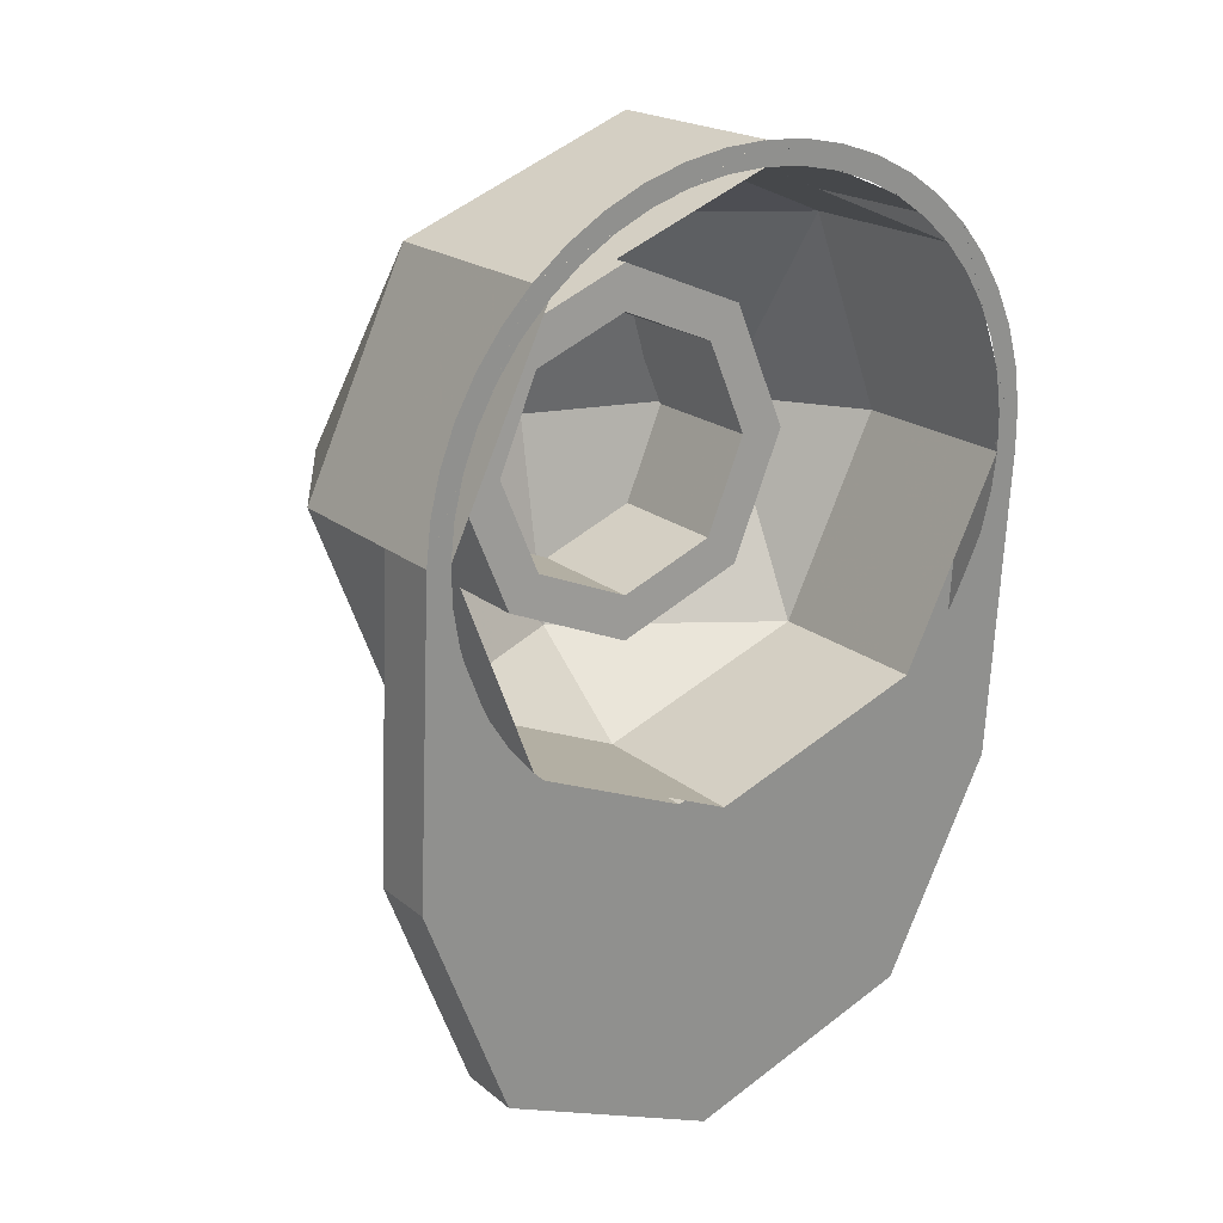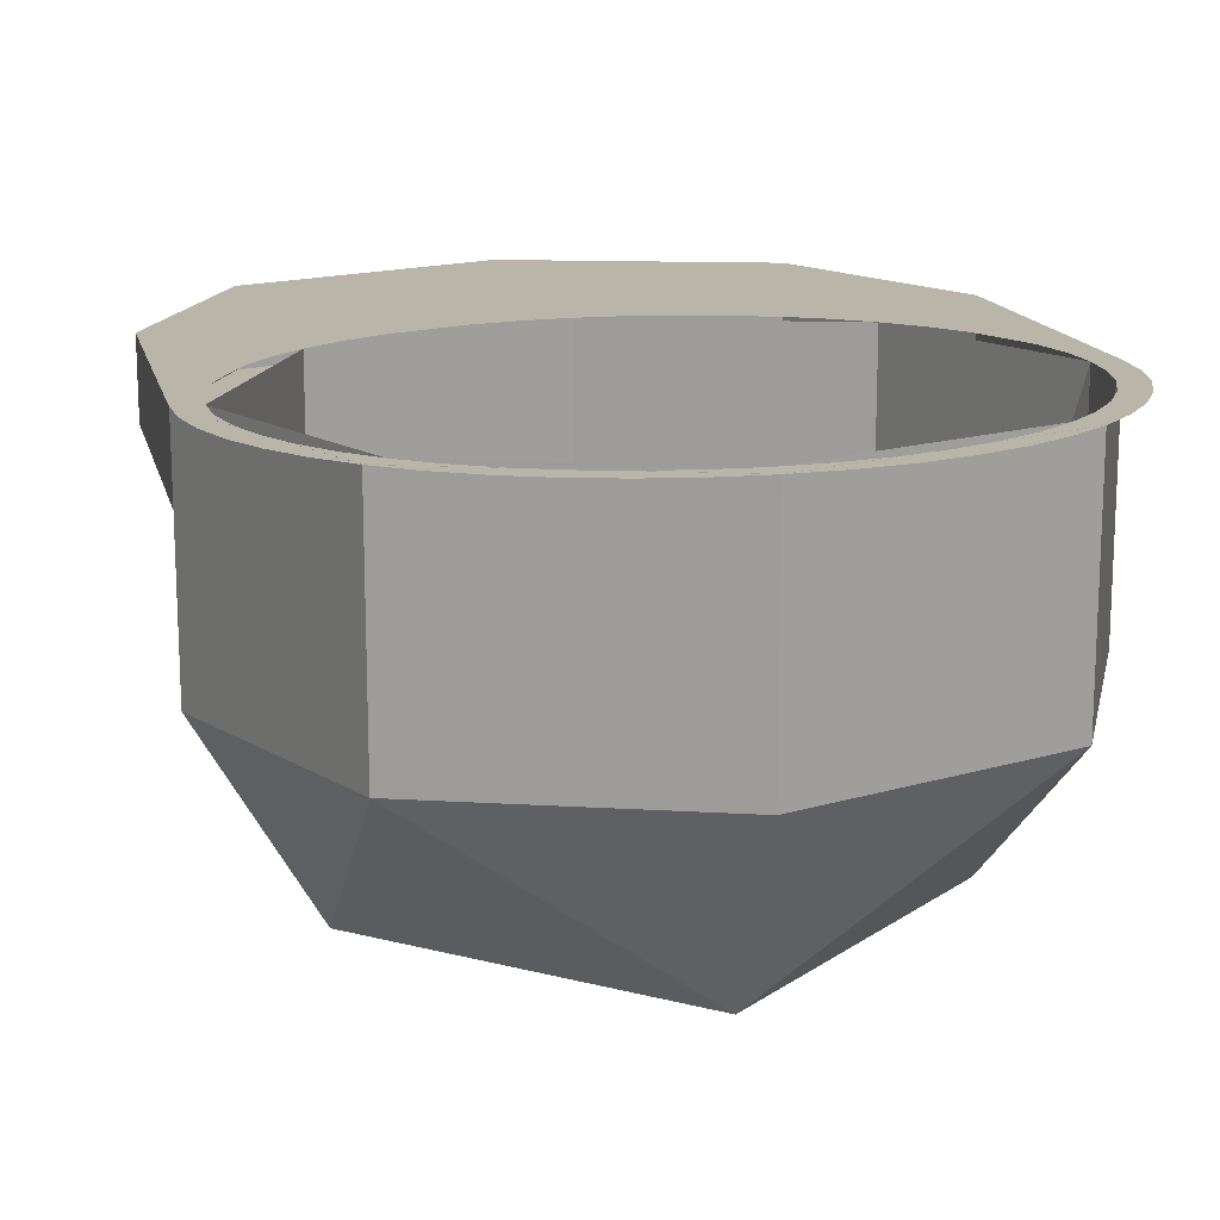
<metadata>
{"format":"obj","ext":"obj","renderer":"f3d","projection":"perspective","resolution":1024,"background":"white","views":[{"elev":19.6,"azim":145.8,"up":"+Z"},{"elev":17.5,"azim":-11.7,"up":"+Y"}]}
</metadata>
<code>
v 0.7 0.4 0
v 0.694 0.4065 0.09135
v 0.6444 0.406 0.08482
v 0.65 0.4 0
v 0.694 0.4065 0.09135
v 0.6761 0.4129 0.1812
v 0.6278 0.4119 0.1682
v 0.6444 0.406 0.08482
v 0.6761 0.4129 0.1812
v 0.6467 0.419 0.2679
v 0.6005 0.4177 0.2488
v 0.6278 0.4119 0.1682
v 0.6467 0.419 0.2679
v 0.6062 0.4249 0.35
v 0.5629 0.4231 0.325
v 0.6005 0.4177 0.2488
v 0.6062 0.4249 0.35
v 0.5554 0.4303 0.4262
v 0.5157 0.4281 0.3957
v 0.5629 0.4231 0.325
v 0.5554 0.4303 0.4262
v 0.495 0.4351 0.495
v 0.4596 0.4326 0.4596
v 0.5157 0.4281 0.3957
v 0.495 0.4351 0.495
v 0.4262 0.4394 0.5554
v 0.3957 0.4366 0.5157
v 0.4596 0.4326 0.4596
v 0.4262 0.4394 0.5554
v 0.35 0.443 0.6062
v 0.325 0.44 0.5629
v 0.3957 0.4366 0.5157
v 0.35 0.443 0.6062
v 0.2679 0.4459 0.6467
v 0.2488 0.4426 0.6005
v 0.325 0.44 0.5629
v 0.2679 0.4459 0.6467
v 0.1812 0.448 0.6761
v 0.1682 0.4446 0.6278
v 0.2488 0.4426 0.6005
v 0.1812 0.448 0.6761
v 0.09135 0.4493 0.694
v 0.08482 0.4458 0.6444
v 0.1682 0.4446 0.6278
v 0.09135 0.4493 0.694
v 0 0.4497 0.7
v 0 0.4461 0.65
v 0.08482 0.4458 0.6444
v 0 0.4497 0.7
v -0.09135 0.4493 0.694
v -0.08482 0.4458 0.6444
v 0 0.4461 0.65
v -0.09135 0.4493 0.694
v -0.1812 0.448 0.6761
v -0.1682 0.4446 0.6278
v -0.08482 0.4458 0.6444
v -0.1812 0.448 0.6761
v -0.2679 0.4459 0.6467
v -0.2488 0.4426 0.6005
v -0.1682 0.4446 0.6278
v -0.2679 0.4459 0.6467
v -0.35 0.443 0.6062
v -0.325 0.44 0.5629
v -0.2488 0.4426 0.6005
v -0.35 0.443 0.6062
v -0.4262 0.4394 0.5554
v -0.3957 0.4366 0.5157
v -0.325 0.44 0.5629
v -0.4262 0.4394 0.5554
v -0.495 0.4351 0.495
v -0.4596 0.4326 0.4596
v -0.3957 0.4366 0.5157
v -0.495 0.4351 0.495
v -0.5554 0.4303 0.4262
v -0.5157 0.4281 0.3957
v -0.4596 0.4326 0.4596
v -0.5554 0.4303 0.4262
v -0.6062 0.4249 0.35
v -0.5629 0.4231 0.325
v -0.5157 0.4281 0.3957
v -0.6062 0.4249 0.35
v -0.6467 0.419 0.2679
v -0.6005 0.4177 0.2488
v -0.5629 0.4231 0.325
v -0.6467 0.419 0.2679
v -0.6761 0.4129 0.1812
v -0.6278 0.4119 0.1682
v -0.6005 0.4177 0.2488
v -0.6761 0.4129 0.1812
v -0.694 0.4065 0.09135
v -0.6444 0.406 0.08482
v -0.6278 0.4119 0.1682
v -0.694 0.4065 0.09135
v -0.7 0.4 0
v -0.65 0.4 0
v -0.6444 0.406 0.08482
v -0.7 0.4 0
v -0.694 0.3935 -0.09135
v -0.6444 0.394 -0.08482
v -0.65 0.4 0
v -0.694 0.3935 -0.09135
v -0.6761 0.3871 -0.1812
v -0.6278 0.3881 -0.1682
v -0.6444 0.394 -0.08482
v -0.6761 0.3871 -0.1812
v -0.6467 0.381 -0.2679
v -0.6005 0.3823 -0.2488
v -0.6278 0.3881 -0.1682
v -0.6467 0.381 -0.2679
v -0.6062 0.3751 -0.35
v -0.5629 0.3769 -0.325
v -0.6005 0.3823 -0.2488
v -0.6062 0.3751 -0.35
v -0.5554 0.3697 -0.4262
v -0.5157 0.3719 -0.3957
v -0.5629 0.3769 -0.325
v -0.5554 0.3697 -0.4262
v -0.495 0.3649 -0.495
v -0.4596 0.3674 -0.4596
v -0.5157 0.3719 -0.3957
v -0.495 0.3649 -0.495
v -0.4262 0.3606 -0.5554
v -0.3957 0.3634 -0.5157
v -0.4596 0.3674 -0.4596
v -0.4262 0.3606 -0.5554
v -0.35 0.357 -0.6062
v -0.325 0.36 -0.5629
v -0.3957 0.3634 -0.5157
v -0.35 0.357 -0.6062
v -0.2679 0.3541 -0.6467
v -0.2488 0.3574 -0.6005
v -0.325 0.36 -0.5629
v -0.2679 0.3541 -0.6467
v -0.1812 0.352 -0.6761
v -0.1682 0.3554 -0.6278
v -0.2488 0.3574 -0.6005
v -0.1812 0.352 -0.6761
v -0.09135 0.3507 -0.694
v -0.08482 0.3542 -0.6444
v -0.1682 0.3554 -0.6278
v -0.09135 0.3507 -0.694
v 0 0.3503 -0.7
v 0 0.3538 -0.65
v -0.08482 0.3542 -0.6444
v 0 0.3503 -0.7
v 0.09135 0.3507 -0.694
v 0.08482 0.3542 -0.6444
v 0 0.3538 -0.65
v 0.09135 0.3507 -0.694
v 0.1812 0.352 -0.6761
v 0.1682 0.3554 -0.6278
v 0.08482 0.3542 -0.6444
v 0.1812 0.352 -0.6761
v 0.2679 0.3541 -0.6467
v 0.2488 0.3574 -0.6005
v 0.1682 0.3554 -0.6278
v 0.2679 0.3541 -0.6467
v 0.35 0.357 -0.6062
v 0.325 0.36 -0.5629
v 0.2488 0.3574 -0.6005
v 0.35 0.357 -0.6062
v 0.4262 0.3606 -0.5554
v 0.3957 0.3634 -0.5157
v 0.325 0.36 -0.5629
v 0.4262 0.3606 -0.5554
v 0.495 0.3649 -0.495
v 0.4596 0.3674 -0.4596
v 0.3957 0.3634 -0.5157
v 0.495 0.3649 -0.495
v 0.5554 0.3697 -0.4262
v 0.5157 0.3719 -0.3957
v 0.4596 0.3674 -0.4596
v 0.5554 0.3697 -0.4262
v 0.6062 0.3751 -0.35
v 0.5629 0.3769 -0.325
v 0.5157 0.3719 -0.3957
v 0.6062 0.3751 -0.35
v 0.6467 0.381 -0.2679
v 0.6005 0.3823 -0.2488
v 0.5629 0.3769 -0.325
v 0.6467 0.381 -0.2679
v 0.6761 0.3871 -0.1812
v 0.6278 0.3881 -0.1682
v 0.6005 0.3823 -0.2488
v 0.6761 0.3871 -0.1812
v 0.694 0.3935 -0.09135
v 0.6444 0.394 -0.08482
v 0.6278 0.3881 -0.1682
v 0.694 0.3935 -0.09135
v 0.7 0.4 0
v 0.65 0.4 0
v 0.6444 0.394 -0.08482
v 0.7 0.35 -0.7
v 0.495 0.3646 -0.495
v 0.7 0.4 0
v 0.7 0.35 -0.7
v 0 0.35 -0.7
v 0.495 0.3646 -0.495
v -0.7 0.35 -0.7
v -0.495 0.3646 -0.495
v 0 0.35 -0.7
v -0.7 0.35 -0.7
v -0.7 0.4 0
v -0.495 0.3646 -0.495
v -0.7 0.2 -0.7
v -0.495 0.2146 -0.495
v -0.7 0.25 0
v -0.7 0.2 -0.7
v 0 0.2 -0.7
v -0.495 0.2146 -0.495
v 0.7 0.2 -0.7
v 0.495 0.2146 -0.495
v 0 0.2 -0.7
v 0.7 0.2 -0.7
v 0.7 0.25 0
v 0.495 0.2146 -0.495
v -0.495 0.1646 -1.195
v -0.7 0.2 -0.7
v -0.7 0.35 -0.7
v -0.495 0.3146 -1.195
v 0 0.15 -1.4
v -0.495 0.1646 -1.195
v -0.495 0.3146 -1.195
v 0 0.3 -1.4
v 0.495 0.1646 -1.195
v 0 0.15 -1.4
v 0 0.3 -1.4
v 0.495 0.3146 -1.195
v 0.7 0.2 -0.7
v 0.495 0.1646 -1.195
v 0.495 0.3146 -1.195
v 0.7 0.35 -0.7
v 0 0.2 -0.7
v 0.7 0.2 -0.7
v 0.495 0.1646 -1.195
v 0 0.2 -0.7
v 0.495 0.1646 -1.195
v 0 0.15 -1.4
v 0 0.2 -0.7
v 0 0.15 -1.4
v -0.495 0.1646 -1.195
v 0 0.2 -0.7
v -0.495 0.1646 -1.195
v -0.7 0.2 -0.7
v 0 0.35 -0.7
v 0.7 0.35 -0.7
v 0.495 0.3146 -1.195
v 0 0.35 -0.7
v 0.495 0.3146 -1.195
v 0 0.3 -1.4
v 0 0.35 -0.7
v 0 0.3 -1.4
v -0.495 0.3146 -1.195
v 0 0.35 -0.7
v -0.495 0.3146 -1.195
v -0.7 0.35 -0.7
v 0.7 0.25 0
v 0.7 0.4 0
v 0.7 0.35 -0.7
v 0.7 0.2 -0.7
v -0.7 0.25 0
v -0.7 0.4 0
v -0.7 0.35 -0.7
v -0.7 0.2 -0.7
v 0.2121 0 0.2121
v 0.3 0 0
v 0.3 -0.2 0
v 0.2121 -0.2 0.2121
v 0 0 0.3
v 0.2121 0 0.2121
v 0.2121 -0.2 0.2121
v 0 -0.2 0.3
v -0.2121 0 0.2121
v 0 0 0.3
v 0 -0.2 0.3
v -0.2121 -0.2 0.2121
v -0.3 0 0
v -0.2121 0 0.2121
v -0.2121 -0.2 0.2121
v -0.3 -0.2 0
v -0.2121 0 -0.2121
v -0.3 0 0
v -0.3 -0.2 0
v -0.2121 -0.2 -0.2121
v 0 0 -0.3
v -0.2121 0 -0.2121
v -0.2121 -0.2 -0.2121
v 0 -0.2 -0.3
v 0.2121 0 -0.2121
v 0 0 -0.3
v 0 -0.2 -0.3
v 0.2121 -0.2 -0.2121
v 0.3 0 0
v 0.2121 0 -0.2121
v 0.2121 -0.2 -0.2121
v 0.3 -0.2 0
v 0.2828 0 0.2828
v 0.4 0 0
v 0.4 -0.2 0
v 0.2828 -0.2 0.2828
v 0 0 0.4
v 0.2828 0 0.2828
v 0.2828 -0.2 0.2828
v 0 -0.2 0.4
v -0.2828 0 0.2828
v 0 0 0.4
v 0 -0.2 0.4
v -0.2828 -0.2 0.2828
v -0.4 0 0
v -0.2828 0 0.2828
v -0.2828 -0.2 0.2828
v -0.4 -0.2 0
v -0.2828 0 -0.2828
v -0.4 0 0
v -0.4 -0.2 0
v -0.2828 -0.2 -0.2828
v 0 0 -0.4
v -0.2828 0 -0.2828
v -0.2828 -0.2 -0.2828
v 0 -0.2 -0.4
v 0.2828 0 -0.2828
v 0 0 -0.4
v 0 -0.2 -0.4
v 0.2828 -0.2 -0.2828
v 0.4 0 0
v 0.2828 0 -0.2828
v 0.2828 -0.2 -0.2828
v 0.4 -0.2 0
v 0.4 0 0
v 0.2828 0 0.2828
v 0.2121 0 0.2121
v 0.3 0 0
v 0.2828 0 0.2828
v 0 0 0.4
v 0 0 0.3
v 0.2121 0 0.2121
v 0 0 0.4
v -0.2828 0 0.2828
v -0.2121 0 0.2121
v 0 0 0.3
v -0.2828 0 0.2828
v -0.4 0 0
v -0.3 0 0
v -0.2121 0 0.2121
v -0.4 0 0
v -0.2828 0 -0.2828
v -0.2121 0 -0.2121
v -0.3 0 0
v -0.2828 0 -0.2828
v 0 0 -0.4
v 0 0 -0.3
v -0.2121 0 -0.2121
v 0 0 -0.4
v 0.2828 0 -0.2828
v 0.2121 0 -0.2121
v 0 0 -0.3
v 0.2828 0 -0.2828
v 0.4 0 0
v 0.3 0 0
v 0.2121 0 -0.2121
v 0.2121 -0.2 0.2121
v 0.3 -0.2 0
v 0.3 -0.3 0
v 0.2121 -0.3 0.2121
v 0 -0.2 0.3
v 0.2121 -0.2 0.2121
v 0.2121 -0.3 0.2121
v 0 -0.3 0.3
v -0.2121 -0.2 0.2121
v 0 -0.2 0.3
v 0 -0.3 0.3
v -0.2121 -0.3 0.2121
v -0.3 -0.2 0
v -0.2121 -0.2 0.2121
v -0.2121 -0.3 0.2121
v -0.3 -0.3 0
v -0.2121 -0.2 -0.2121
v -0.3 -0.2 0
v -0.3 -0.3 0
v -0.2121 -0.3 -0.2121
v 0 -0.2 -0.3
v -0.2121 -0.2 -0.2121
v -0.2121 -0.3 -0.2121
v 0 -0.3 -0.3
v 0.2121 -0.2 -0.2121
v 0 -0.2 -0.3
v 0 -0.3 -0.3
v 0.2121 -0.3 -0.2121
v 0.3 -0.2 0
v 0.2121 -0.2 -0.2121
v 0.2121 -0.3 -0.2121
v 0.3 -0.3 0
v 0.2828 -0.2 0.2828
v 0.4 -0.2 0
v 0.4 -0.275 0
v 0.2828 -0.275 0.2828
v 0 -0.2 0.4
v 0.2828 -0.2 0.2828
v 0.2828 -0.275 0.2828
v 0 -0.275 0.4
v -0.2828 -0.2 0.2828
v 0 -0.2 0.4
v 0 -0.275 0.4
v -0.2828 -0.275 0.2828
v -0.4 -0.2 0
v -0.2828 -0.2 0.2828
v -0.2828 -0.275 0.2828
v -0.4 -0.275 0
v -0.2828 -0.2 -0.2828
v -0.4 -0.2 0
v -0.4 -0.275 0
v -0.2828 -0.275 -0.2828
v 0 -0.2 -0.4
v -0.2828 -0.2 -0.2828
v -0.2828 -0.275 -0.2828
v 0 -0.275 -0.4
v 0.2828 -0.2 -0.2828
v 0 -0.2 -0.4
v 0 -0.275 -0.4
v 0.2828 -0.275 -0.2828
v 0.4 -0.2 0
v 0.2828 -0.2 -0.2828
v 0.2828 -0.275 -0.2828
v 0.4 -0.275 0
v -0.65 0 0
v -0.4596 -0.2828 0
v -0.4596 0.03284 0.4596
v 0 -0.25 0.4596
v 0 0.04645 0.65
v -0.4596 0.03284 0.4596
v -0.4596 -0.2828 0
v 0 -0.25 0.4596
v -0.4596 0.03284 0.4596
v 0 -0.4 0
v 0 -0.25 0.4596
v -0.4596 -0.2828 0
v -0.65 0 0
v -0.4596 -0.2828 0
v -0.4596 -0.03284 -0.4596
v 0 -0.3157 -0.4596
v 0 -0.04645 -0.65
v -0.4596 -0.03284 -0.4596
v -0.4596 -0.2828 0
v 0 -0.3157 -0.4596
v -0.4596 -0.03284 -0.4596
v 0 -0.4 0
v 0 -0.3157 -0.4596
v -0.4596 -0.2828 0
v 0.65 0 0
v 0.4596 -0.2828 0
v 0.4596 0.03284 0.4596
v 0 -0.25 0.4596
v 0 0.04645 0.65
v 0.4596 0.03284 0.4596
v 0.4596 -0.2828 0
v 0 -0.25 0.4596
v 0.4596 0.03284 0.4596
v 0 -0.4 0
v 0 -0.25 0.4596
v 0.4596 -0.2828 0
v 0.65 0 0
v 0.4596 -0.2828 0
v 0.4596 -0.03284 -0.4596
v 0 -0.3157 -0.4596
v 0 -0.04645 -0.65
v 0.4596 -0.03284 -0.4596
v 0.4596 -0.2828 0
v 0 -0.3157 -0.4596
v 0.4596 -0.03284 -0.4596
v 0 -0.4 0
v 0 -0.3157 -0.4596
v 0.4596 -0.2828 0
v 0.4596 0.03284 0.4596
v 0.65 0 0
v 0.65 0.4 0
v 0.4596 0.4328 0.4596
v 0 0.04645 0.65
v 0.4596 0.03284 0.4596
v 0.4596 0.4328 0.4596
v 0 0.4465 0.65
v -0.4596 0.03284 0.4596
v 0 0.04645 0.65
v 0 0.4465 0.65
v -0.4596 0.4328 0.4596
v -0.65 0 0
v -0.4596 0.03284 0.4596
v -0.4596 0.4328 0.4596
v -0.65 0.4 0
v -0.4596 -0.03284 -0.4596
v -0.65 0 0
v -0.65 0.4 0
v -0.4596 0.3672 -0.4596
v 0 -0.04645 -0.65
v -0.4596 -0.03284 -0.4596
v -0.4596 0.3672 -0.4596
v 0 0.3535 -0.65
v 0.4596 -0.03284 -0.4596
v 0 -0.04645 -0.65
v 0 0.3535 -0.65
v 0.4596 0.3672 -0.4596
v 0.65 0 0
v 0.4596 -0.03284 -0.4596
v 0.4596 0.3672 -0.4596
v 0.65 0.4 0
v -0.7 -0.05 0
v -0.495 -0.4036 0
v -0.495 -0.01465 0.495
v 0 -0.3682 0.495
v 0 0 0.7
v -0.495 -0.01465 0.495
v -0.495 -0.4036 0
v 0 -0.3682 0.495
v -0.495 -0.01465 0.495
v 0 -0.55 0
v 0 -0.3682 0.495
v -0.495 -0.4036 0
v -0.7 -0.05 0
v -0.495 -0.4036 0
v -0.495 -0.08536 -0.495
v 0 -0.4389 -0.495
v 0 -0.1 -0.7
v -0.495 -0.08536 -0.495
v -0.495 -0.4036 0
v 0 -0.4389 -0.495
v -0.495 -0.08536 -0.495
v 0 -0.55 0
v 0 -0.4389 -0.495
v -0.495 -0.4036 0
v 0.7 -0.05 0
v 0.495 -0.4036 0
v 0.495 -0.01465 0.495
v 0 -0.3682 0.495
v 0 0 0.7
v 0.495 -0.01465 0.495
v 0.495 -0.4036 0
v 0 -0.3682 0.495
v 0.495 -0.01465 0.495
v 0 -0.55 0
v 0 -0.3682 0.495
v 0.495 -0.4036 0
v 0.7 -0.05 0
v 0.495 -0.4036 0
v 0.495 -0.08536 -0.495
v 0 -0.4389 -0.495
v 0 -0.1 -0.7
v 0.495 -0.08536 -0.495
v 0.495 -0.4036 0
v 0 -0.4389 -0.495
v 0.495 -0.08536 -0.495
v 0 -0.55 0
v 0 -0.4389 -0.495
v 0.495 -0.4036 0
v 0.495 -0.01465 0.495
v 0.7 -0.05 0
v 0.7 0.4 0
v 0.495 0.4354 0.495
v 0 0 0.7
v 0.495 -0.01465 0.495
v 0.495 0.4354 0.495
v 0 0.45 0.7
v -0.495 -0.01465 0.495
v 0 0 0.7
v 0 0.45 0.7
v -0.495 0.4354 0.495
v -0.7 -0.05 0
v -0.495 -0.01465 0.495
v -0.495 0.4354 0.495
v -0.7 0.4 0
v -0.495 -0.08536 -0.495
v -0.7 -0.05 0
v -0.7 0.25 0
v -0.495 0.2146 -0.495
v 0 -0.1 -0.7
v -0.495 -0.08536 -0.495
v -0.495 0.2146 -0.495
v 0 0.2 -0.7
v 0.495 -0.08536 -0.495
v 0 -0.1 -0.7
v 0 0.2 -0.7
v 0.495 0.2146 -0.495
v 0.7 -0.05 0
v 0.495 -0.08536 -0.495
v 0.495 0.2146 -0.495
v 0.7 0.25 0
g mesh3521333
f 1 3 2
f 3 1 4
f 5 7 6
f 7 5 8
f 9 11 10
f 11 9 12
f 13 15 14
f 15 13 16
f 17 19 18
f 19 17 20
f 21 23 22
f 23 21 24
f 25 27 26
f 27 25 28
f 29 31 30
f 31 29 32
f 33 35 34
f 35 33 36
f 37 39 38
f 39 37 40
f 41 43 42
f 43 41 44
f 45 47 46
f 47 45 48
f 49 51 50
f 51 49 52
f 53 55 54
f 55 53 56
f 57 59 58
f 59 57 60
f 61 63 62
f 63 61 64
f 65 67 66
f 67 65 68
f 69 71 70
f 71 69 72
f 73 75 74
f 75 73 76
f 77 79 78
f 79 77 80
f 81 83 82
f 83 81 84
f 85 87 86
f 87 85 88
f 89 91 90
f 91 89 92
f 93 95 94
f 95 93 96
f 97 99 98
f 99 97 100
f 101 103 102
f 103 101 104
f 105 107 106
f 107 105 108
f 109 111 110
f 111 109 112
f 113 115 114
f 115 113 116
f 117 119 118
f 119 117 120
f 121 123 122
f 123 121 124
f 125 127 126
f 127 125 128
f 129 131 130
f 131 129 132
f 133 135 134
f 135 133 136
f 137 139 138
f 139 137 140
f 141 143 142
f 143 141 144
f 145 147 146
f 147 145 148
f 149 151 150
f 151 149 152
f 153 155 154
f 155 153 156
f 157 159 158
f 159 157 160
f 161 163 162
f 163 161 164
f 165 167 166
f 167 165 168
f 169 171 170
f 171 169 172
f 173 175 174
f 175 173 176
f 177 179 178
f 179 177 180
f 181 183 182
f 183 181 184
f 185 187 186
f 187 185 188
f 189 191 190
f 191 189 192
g mesh3521335
f 193 194 195
f 196 197 198
f 199 200 201
f 202 203 204
g mesh3521337
f 205 206 207
f 208 209 210
f 211 212 213
f 214 215 216
g mesh3521339
f 217 218 219
f 219 220 217
f 221 222 223
f 223 224 221
f 225 226 227
f 227 228 225
f 229 230 231
f 231 232 229
g mesh3521341
f 233 235 234
f 236 238 237
f 239 241 240
f 242 244 243
g mesh3521343
f 245 246 247
f 248 249 250
f 251 252 253
f 254 255 256
g mesh3521345
f 257 259 258
f 259 257 260
g mesh3521347
f 261 262 263
f 263 264 261
g mesh3521356
f 265 266 267
f 267 268 265
f 269 270 271
f 271 272 269
f 273 274 275
f 275 276 273
f 277 278 279
f 279 280 277
f 281 282 283
f 283 284 281
f 285 286 287
f 287 288 285
f 289 290 291
f 291 292 289
f 293 294 295
f 295 296 293
g mesh3521358
f 297 299 298
f 299 297 300
f 301 303 302
f 303 301 304
f 305 307 306
f 307 305 308
f 309 311 310
f 311 309 312
f 313 315 314
f 315 313 316
f 317 319 318
f 319 317 320
f 321 323 322
f 323 321 324
f 325 327 326
f 327 325 328
g mesh3521360
f 329 331 330
f 331 329 332
f 333 335 334
f 335 333 336
f 337 339 338
f 339 337 340
f 341 343 342
f 343 341 344
f 345 347 346
f 347 345 348
f 349 351 350
f 351 349 352
f 353 355 354
f 355 353 356
f 357 359 358
f 359 357 360
g mesh3521364
f 361 362 363
f 363 364 361
f 365 366 367
f 367 368 365
f 369 370 371
f 371 372 369
f 373 374 375
f 375 376 373
f 377 378 379
f 379 380 377
f 381 382 383
f 383 384 381
f 385 386 387
f 387 388 385
f 389 390 391
f 391 392 389
g mesh3521367
f 393 395 394
f 395 393 396
f 397 399 398
f 399 397 400
f 401 403 402
f 403 401 404
f 405 407 406
f 407 405 408
f 409 411 410
f 411 409 412
f 413 415 414
f 415 413 416
f 417 419 418
f 419 417 420
f 421 423 422
f 423 421 424
g mesh3521373
f 425 427 426
f 428 430 429
f 431 433 432
f 434 436 435
g mesh3521375
f 437 438 439
f 440 441 442
f 443 444 445
f 446 447 448
g mesh3521377
f 449 450 451
f 452 453 454
f 455 456 457
f 458 459 460
g mesh3521379
f 461 463 462
f 464 466 465
f 467 469 468
f 470 472 471
g mesh3521383
f 473 475 474
f 475 473 476
f 477 479 478
f 479 477 480
f 481 483 482
f 483 481 484
f 485 487 486
f 487 485 488
f 489 491 490
f 491 489 492
f 493 495 494
f 495 493 496
f 497 499 498
f 499 497 500
f 501 503 502
f 503 501 504
g mesh3521388
f 505 506 507
f 508 509 510
f 511 512 513
f 514 515 516
g mesh3521390
f 517 519 518
f 520 522 521
f 523 525 524
f 526 528 527
g mesh3521392
f 529 531 530
f 532 534 533
f 535 537 536
f 538 540 539
g mesh3521394
f 541 542 543
f 544 545 546
f 547 548 549
f 550 551 552
g mesh3521397
f 553 554 555
f 555 556 553
f 557 558 559
f 559 560 557
f 561 562 563
f 563 564 561
f 565 566 567
f 567 568 565
g mesh3521400
f 569 570 571
f 571 572 569
f 573 574 575
f 575 576 573
f 577 578 579
f 579 580 577
f 581 582 583
f 583 584 581

</code>
